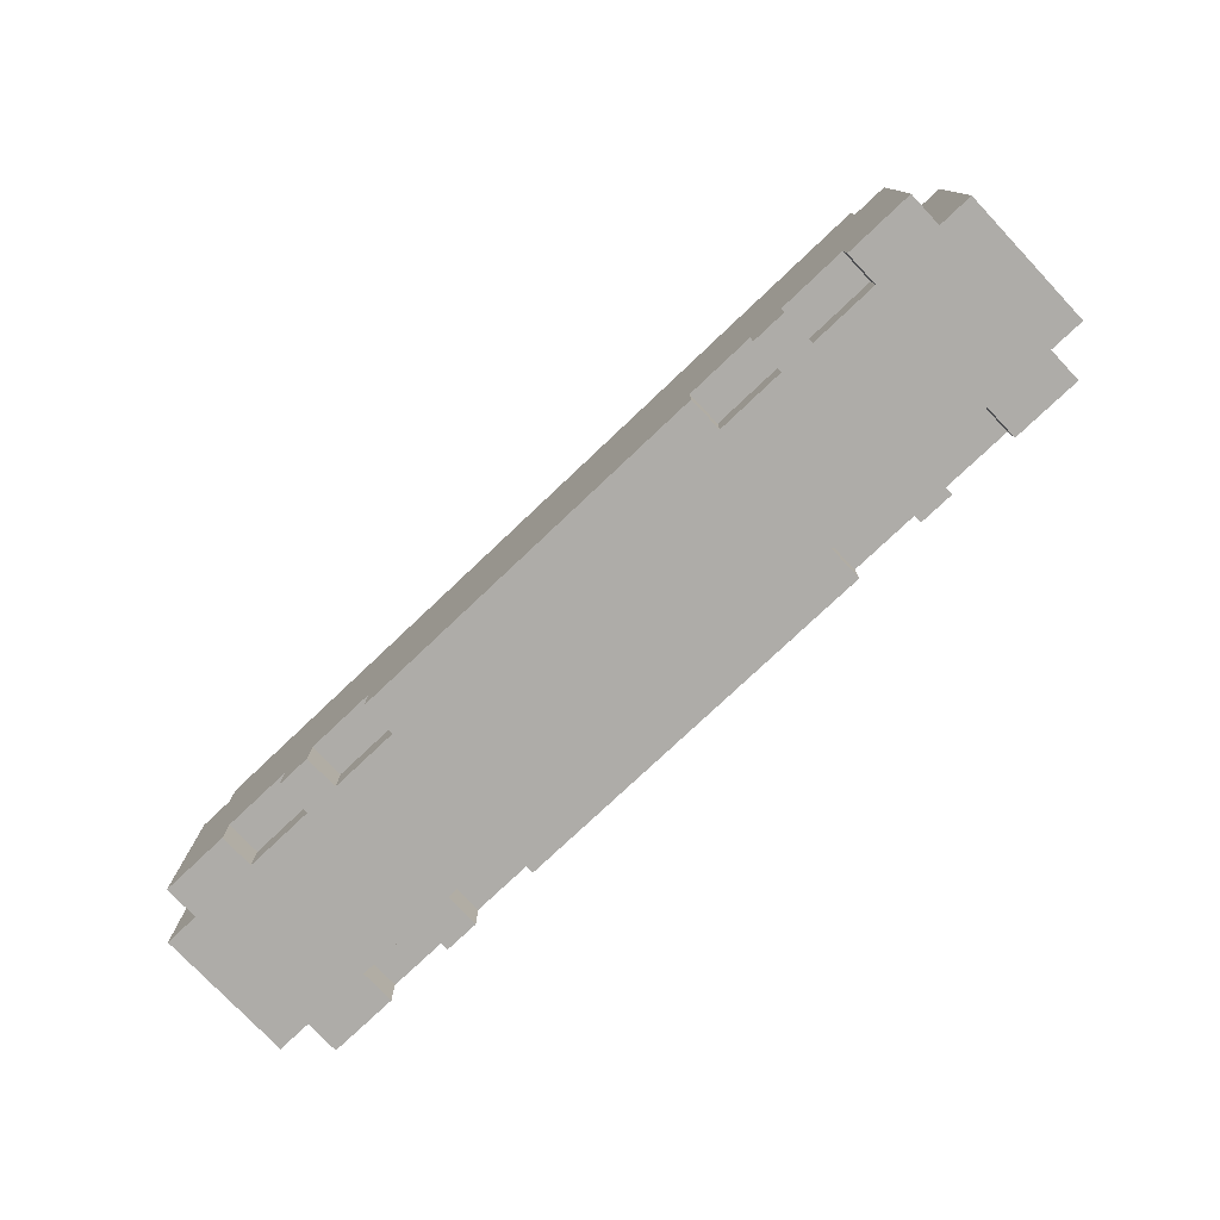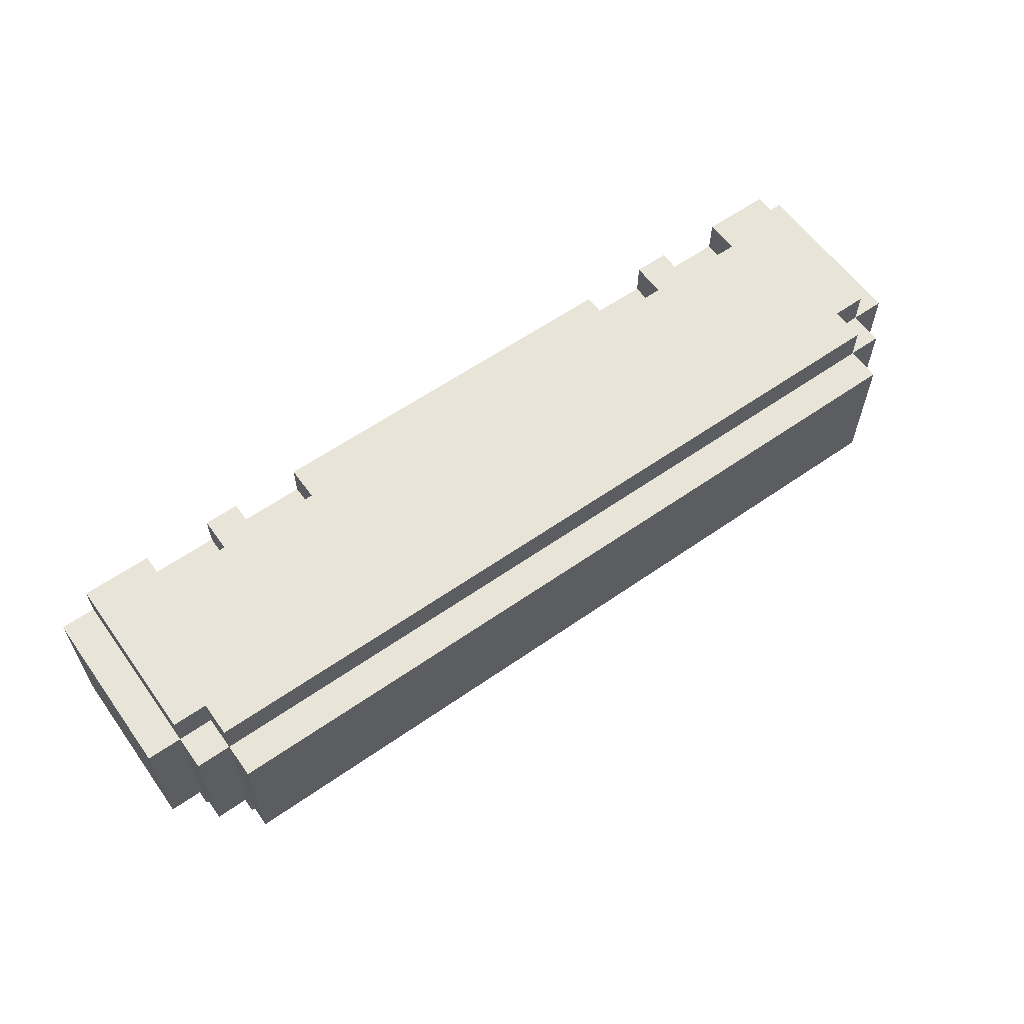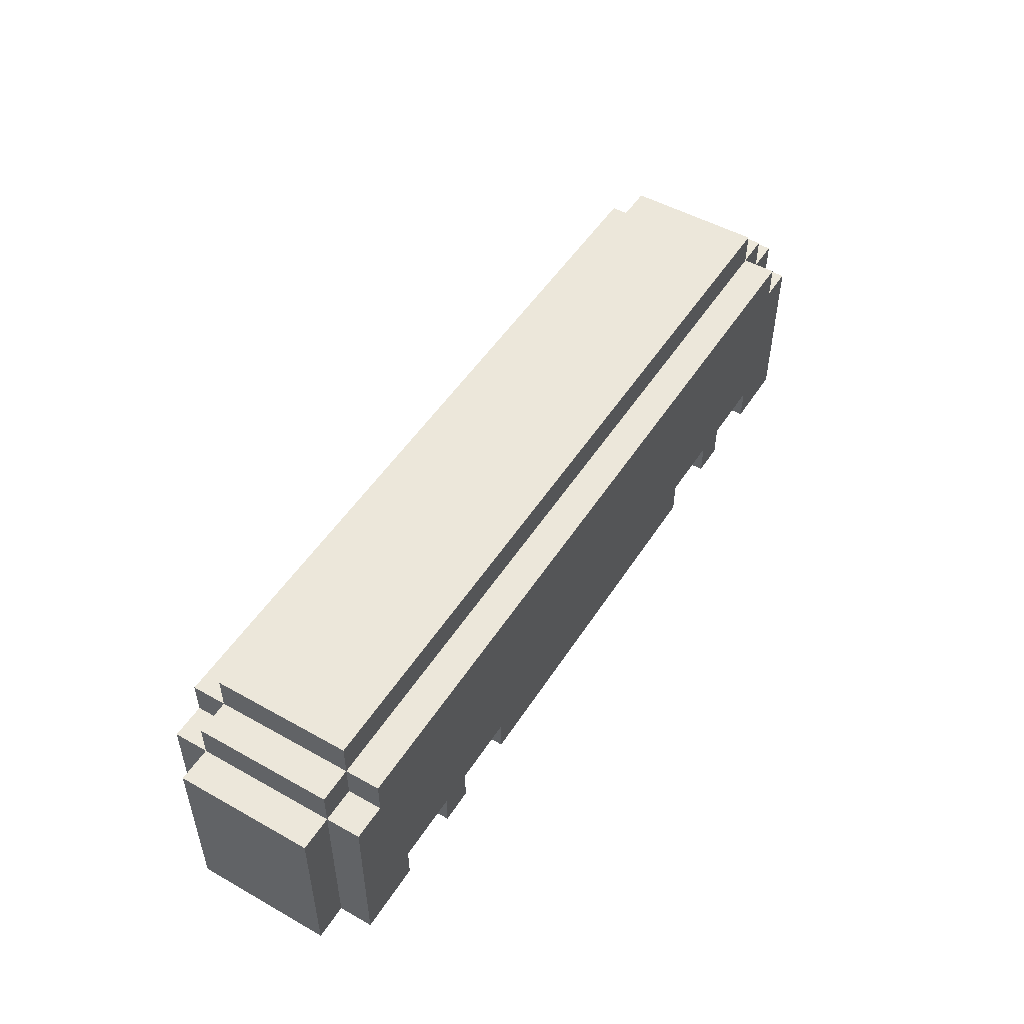
<metadata>
{"format":"obj","ext":"obj","renderer":"f3d","projection":"perspective","resolution":1024,"background":"white","views":[{"elev":-77.0,"azim":-136.6,"up":"+Y"},{"elev":60.0,"azim":144.4,"up":"+Z"},{"elev":50.4,"azim":121.6,"up":"+Y"}]}
</metadata>
<code>
o
v 1.4 0.1 -0.2
v 1.4 0.1 0.2
v 1.4 0.2 -0.2
v 1.4 0.2 -0.1
v 1.4 0.2 0.1
v 1.4 0.2 0.2
v 1.4 0.3 -0.2
v 1.4 0.3 -0.1
v 1.4 0.3 0.1
v 1.4 0.3 0.2
v 1.4 0.6 -0.2
v 1.4 0.6 0.2
v 1.3 0.1 -0.3
v 1.3 0.1 -0.2
v 1.3 0.1 0.2
v 1.3 0.1 0.3
v 1.3 0.2 -0.3
v 1.3 0.2 -0.2
v 1.3 0.2 0.2
v 1.3 0.2 0.3
v 1.3 0.3 -0.2
v 1.3 0.3 0.2
v 1.3 0.6 -0.3
v 1.3 0.6 -0.2
v 1.3 0.6 0.2
v 1.3 0.6 0.3
v 1.3 0.7 -0.2
v 1.3 0.7 0.2
v 1.2 0.6 -0.3
v 1.2 0.6 -0.2
v 1.2 0.6 0.2
v 1.2 0.6 0.3
v 1.2 0.7 -0.3
v 1.2 0.7 -0.2
v 1.2 0.7 0.2
v 1.2 0.7 0.3
v 1.2 0.8 -0.2
v 1.2 0.8 0.2
v 0.9 0.1 -0.3
v 0.9 0.1 -0.2
v 0.9 0.1 0.2
v 0.9 0.1 0.3
v 0.9 0.2 -0.3
v 0.9 0.2 -0.2
v 0.9 0.2 0.2
v 0.9 0.2 0.3
v 0.6 0.1 -0.3
v 0.6 0.1 -0.2
v 0.6 0.1 0.2
v 0.6 0.1 0.3
v 0.6 0.2 -0.3
v 0.6 0.2 -0.2
v 0.6 0.2 0.2
v 0.6 0.2 0.3
v -0.7 0.1 -0.3
v -0.7 0.1 -0.2
v -0.7 0.1 0.2
v -0.7 0.1 0.3
v -0.7 0.2 -0.3
v -0.7 0.2 -0.2
v -0.7 0.2 0.2
v -0.7 0.2 0.3
v -1 0.1 -0.3
v -1 0.1 -0.2
v -1 0.1 0.2
v -1 0.1 0.3
v -1 0.2 -0.3
v -1 0.2 -0.2
v -1 0.2 0.2
v -1 0.2 0.3
v 1.1 0.1 -0.3
v 1.1 0.1 -0.2
v 1.1 0.1 0.2
v 1.1 0.1 0.3
v 1.1 0.2 -0.3
v 1.1 0.2 -0.2
v 1.1 0.2 0.2
v 1.1 0.2 0.3
v 0.8 0.1 -0.3
v 0.8 0.1 -0.2
v 0.8 0.1 0.2
v 0.8 0.1 0.3
v 0.8 0.2 -0.3
v 0.8 0.2 -0.2
v 0.8 0.2 0.2
v 0.8 0.2 0.3
v -0.5 0.1 -0.3
v -0.5 0.1 -0.2
v -0.5 0.1 0.2
v -0.5 0.1 0.3
v -0.5 0.2 -0.3
v -0.5 0.2 -0.2
v -0.5 0.2 0.2
v -0.5 0.2 0.3
v -0.8 0.1 -0.3
v -0.8 0.1 -0.2
v -0.8 0.1 0.2
v -0.8 0.1 0.3
v -0.8 0.2 -0.3
v -0.8 0.2 -0.2
v -0.8 0.2 0.2
v -0.8 0.2 0.3
v -1.1 0.6 -0.3
v -1.1 0.6 -0.2
v -1.1 0.6 0.2
v -1.1 0.6 0.3
v -1.1 0.7 -0.3
v -1.1 0.7 -0.2
v -1.1 0.7 0.2
v -1.1 0.7 0.3
v -1.1 0.8 -0.2
v -1.1 0.8 0.2
v -1.2 0.1 -0.3
v -1.2 0.1 -0.2
v -1.2 0.1 0.2
v -1.2 0.1 0.3
v -1.2 0.2 -0.3
v -1.2 0.2 -0.2
v -1.2 0.2 0.2
v -1.2 0.2 0.3
v -1.2 0.3 -0.2
v -1.2 0.3 0.2
v -1.2 0.6 -0.3
v -1.2 0.6 -0.2
v -1.2 0.6 0.2
v -1.2 0.6 0.3
v -1.2 0.7 -0.2
v -1.2 0.7 0.2
v -1.3 0.1 -0.2
v -1.3 0.1 0.2
v -1.3 0.2 -0.2
v -1.3 0.2 -0.1
v -1.3 0.2 0.1
v -1.3 0.2 0.2
v -1.3 0.3 -0.2
v -1.3 0.3 -0.1
v -1.3 0.3 0.1
v -1.3 0.3 0.2
v -1.3 0.6 -0.2
v -1.3 0.6 0.2
v 1.3 0.1 -0.3
v 1.3 0.2 -0.3
v 1.3 0.6 -0.3
v 1.2 0.6 -0.3
v 1.2 0.7 -0.3
v 1.1 0.1 -0.3
v 1.1 0.2 -0.3
v 1.1 0.5 -0.3
v 1.1 0.7 -0.3
v 0.9 0.1 -0.3
v 0.9 0.2 -0.3
v 0.9 0.5 -0.3
v 0.9 0.7 -0.3
v 0.8 0.1 -0.3
v 0.8 0.2 -0.3
v 0.8 0.5 -0.3
v 0.8 0.7 -0.3
v 0.6 0.1 -0.3
v 0.6 0.2 -0.3
v 0.5 0.5 -0.3
v 0.5 0.7 -0.3
v -0.4 0.5 -0.3
v -0.4 0.7 -0.3
v -0.5 0.1 -0.3
v -0.5 0.2 -0.3
v -0.7 0.1 -0.3
v -0.7 0.2 -0.3
v -0.7 0.5 -0.3
v -0.7 0.7 -0.3
v -0.8 0.1 -0.3
v -0.8 0.2 -0.3
v -0.8 0.5 -0.3
v -0.8 0.7 -0.3
v -1 0.1 -0.3
v -1 0.2 -0.3
v -1 0.5 -0.3
v -1 0.7 -0.3
v -1.1 0.6 -0.3
v -1.1 0.7 -0.3
v -1.2 0.1 -0.3
v -1.2 0.2 -0.3
v -1.2 0.6 -0.3
v 1.4 0.1 -0.2
v 1.4 0.2 -0.2
v 1.4 0.3 -0.2
v 1.4 0.6 -0.2
v 1.3 0.1 -0.2
v 1.3 0.2 -0.2
v 1.3 0.3 -0.2
v 1.3 0.6 -0.2
v 1.3 0.7 -0.2
v 1.2 0.6 -0.2
v 1.2 0.7 -0.2
v 1.2 0.8 -0.2
v 1.1 0.1 -0.2
v 1.1 0.2 -0.2
v 1.1 0.7 -0.2
v 0.9 0.1 -0.2
v 0.9 0.2 -0.2
v 0.9 0.7 -0.2
v 0.8 0.1 -0.2
v 0.8 0.2 -0.2
v 0.8 0.7 -0.2
v 0.6 0.1 -0.2
v 0.6 0.2 -0.2
v 0.5 0.7 -0.2
v -0.4 0.7 -0.2
v -0.5 0.1 -0.2
v -0.5 0.2 -0.2
v -0.7 0.1 -0.2
v -0.7 0.2 -0.2
v -0.7 0.7 -0.2
v -0.8 0.1 -0.2
v -0.8 0.2 -0.2
v -0.8 0.7 -0.2
v -1 0.1 -0.2
v -1 0.2 -0.2
v -1 0.7 -0.2
v -1.1 0.6 -0.2
v -1.1 0.7 -0.2
v -1.1 0.8 -0.2
v -1.2 0.1 -0.2
v -1.2 0.2 -0.2
v -1.2 0.3 -0.2
v -1.2 0.6 -0.2
v -1.2 0.7 -0.2
v -1.3 0.1 -0.2
v -1.3 0.2 -0.2
v -1.3 0.3 -0.2
v -1.3 0.6 -0.2
v 1.4 0.1 0.2
v 1.4 0.2 0.2
v 1.4 0.3 0.2
v 1.4 0.6 0.2
v 1.3 0.1 0.2
v 1.3 0.2 0.2
v 1.3 0.3 0.2
v 1.3 0.6 0.2
v 1.3 0.7 0.2
v 1.2 0.6 0.2
v 1.2 0.7 0.2
v 1.2 0.8 0.2
v 1.1 0.1 0.2
v 1.1 0.2 0.2
v 1.1 0.7 0.2
v 0.9 0.1 0.2
v 0.9 0.2 0.2
v 0.9 0.7 0.2
v 0.8 0.1 0.2
v 0.8 0.2 0.2
v 0.8 0.7 0.2
v 0.6 0.1 0.2
v 0.6 0.2 0.2
v 0.5 0.7 0.2
v -0.4 0.7 0.2
v -0.5 0.1 0.2
v -0.5 0.2 0.2
v -0.7 0.1 0.2
v -0.7 0.2 0.2
v -0.7 0.7 0.2
v -0.8 0.1 0.2
v -0.8 0.2 0.2
v -0.8 0.7 0.2
v -1 0.1 0.2
v -1 0.2 0.2
v -1 0.7 0.2
v -1.1 0.6 0.2
v -1.1 0.7 0.2
v -1.1 0.8 0.2
v -1.2 0.1 0.2
v -1.2 0.2 0.2
v -1.2 0.3 0.2
v -1.2 0.6 0.2
v -1.2 0.7 0.2
v -1.3 0.1 0.2
v -1.3 0.2 0.2
v -1.3 0.3 0.2
v -1.3 0.6 0.2
v 1.3 0.1 0.3
v 1.3 0.2 0.3
v 1.3 0.6 0.3
v 1.2 0.6 0.3
v 1.2 0.7 0.3
v 1.1 0.1 0.3
v 1.1 0.2 0.3
v 1.1 0.5 0.3
v 1.1 0.7 0.3
v 0.9 0.1 0.3
v 0.9 0.2 0.3
v 0.9 0.5 0.3
v 0.9 0.7 0.3
v 0.8 0.1 0.3
v 0.8 0.2 0.3
v 0.8 0.5 0.3
v 0.8 0.7 0.3
v 0.6 0.1 0.3
v 0.6 0.2 0.3
v 0.5 0.5 0.3
v 0.5 0.7 0.3
v -0.4 0.5 0.3
v -0.4 0.7 0.3
v -0.5 0.1 0.3
v -0.5 0.2 0.3
v -0.7 0.1 0.3
v -0.7 0.2 0.3
v -0.7 0.5 0.3
v -0.7 0.7 0.3
v -0.8 0.1 0.3
v -0.8 0.2 0.3
v -0.8 0.5 0.3
v -0.8 0.7 0.3
v -1 0.1 0.3
v -1 0.2 0.3
v -1 0.5 0.3
v -1 0.7 0.3
v -1.1 0.6 0.3
v -1.1 0.7 0.3
v -1.2 0.1 0.3
v -1.2 0.2 0.3
v -1.2 0.6 0.3
v 1.3 0.1 -0.3
v 1.1 0.1 -0.3
v 0.9 0.1 -0.3
v 0.8 0.1 -0.3
v 0.6 0.1 -0.3
v -0.5 0.1 -0.3
v -0.7 0.1 -0.3
v -0.8 0.1 -0.3
v -1 0.1 -0.3
v -1.2 0.1 -0.3
v 1.4 0.1 -0.2
v 1.3 0.1 -0.2
v 1.1 0.1 -0.2
v 0.9 0.1 -0.2
v 0.8 0.1 -0.2
v 0.6 0.1 -0.2
v -0.5 0.1 -0.2
v -0.7 0.1 -0.2
v -0.8 0.1 -0.2
v -1 0.1 -0.2
v -1.2 0.1 -0.2
v -1.3 0.1 -0.2
v 1.4 0.1 0.2
v 1.3 0.1 0.2
v 1.1 0.1 0.2
v 0.9 0.1 0.2
v 0.8 0.1 0.2
v 0.6 0.1 0.2
v -0.5 0.1 0.2
v -0.7 0.1 0.2
v -0.8 0.1 0.2
v -1 0.1 0.2
v -1.2 0.1 0.2
v -1.3 0.1 0.2
v 1.3 0.1 0.3
v 1.1 0.1 0.3
v 0.9 0.1 0.3
v 0.8 0.1 0.3
v 0.6 0.1 0.3
v -0.5 0.1 0.3
v -0.7 0.1 0.3
v -0.8 0.1 0.3
v -1 0.1 0.3
v -1.2 0.1 0.3
v 1.1 0.2 -0.3
v 0.9 0.2 -0.3
v 0.8 0.2 -0.3
v 0.6 0.2 -0.3
v -0.5 0.2 -0.3
v -0.7 0.2 -0.3
v -0.8 0.2 -0.3
v -1 0.2 -0.3
v 1.1 0.2 -0.2
v 0.9 0.2 -0.2
v 0.8 0.2 -0.2
v 0.6 0.2 -0.2
v -0.5 0.2 -0.2
v -0.7 0.2 -0.2
v -0.8 0.2 -0.2
v -1 0.2 -0.2
v 1.1 0.2 0.2
v 0.9 0.2 0.2
v 0.8 0.2 0.2
v 0.6 0.2 0.2
v -0.5 0.2 0.2
v -0.7 0.2 0.2
v -0.8 0.2 0.2
v -1 0.2 0.2
v 1.1 0.2 0.3
v 0.9 0.2 0.3
v 0.8 0.2 0.3
v 0.6 0.2 0.3
v -0.5 0.2 0.3
v -0.7 0.2 0.3
v -0.8 0.2 0.3
v -1 0.2 0.3
v 1.3 0.6 -0.3
v 1.2 0.6 -0.3
v -1.1 0.6 -0.3
v -1.2 0.6 -0.3
v 1.4 0.6 -0.2
v 1.3 0.6 -0.2
v 1.2 0.6 -0.2
v -1.1 0.6 -0.2
v -1.2 0.6 -0.2
v -1.3 0.6 -0.2
v 1.4 0.6 0.2
v 1.3 0.6 0.2
v 1.2 0.6 0.2
v -1.1 0.6 0.2
v -1.2 0.6 0.2
v -1.3 0.6 0.2
v 1.3 0.6 0.3
v 1.2 0.6 0.3
v -1.1 0.6 0.3
v -1.2 0.6 0.3
v 1.2 0.7 -0.3
v 1.1 0.7 -0.3
v 0.9 0.7 -0.3
v 0.8 0.7 -0.3
v 0.5 0.7 -0.3
v -0.4 0.7 -0.3
v -0.7 0.7 -0.3
v -0.8 0.7 -0.3
v -1 0.7 -0.3
v -1.1 0.7 -0.3
v 1.3 0.7 -0.2
v 1.2 0.7 -0.2
v 1.1 0.7 -0.2
v 0.9 0.7 -0.2
v 0.8 0.7 -0.2
v 0.5 0.7 -0.2
v -0.4 0.7 -0.2
v -0.7 0.7 -0.2
v -0.8 0.7 -0.2
v -1 0.7 -0.2
v -1.1 0.7 -0.2
v -1.2 0.7 -0.2
v 1.3 0.7 0.2
v 1.2 0.7 0.2
v 1.1 0.7 0.2
v 0.9 0.7 0.2
v 0.8 0.7 0.2
v 0.5 0.7 0.2
v -0.4 0.7 0.2
v -0.7 0.7 0.2
v -0.8 0.7 0.2
v -1 0.7 0.2
v -1.1 0.7 0.2
v -1.2 0.7 0.2
v 1.2 0.7 0.3
v 1.1 0.7 0.3
v 0.9 0.7 0.3
v 0.8 0.7 0.3
v 0.5 0.7 0.3
v -0.4 0.7 0.3
v -0.7 0.7 0.3
v -0.8 0.7 0.3
v -1 0.7 0.3
v -1.1 0.7 0.3
v 1.2 0.8 -0.2
v -1.1 0.8 -0.2
v 1.2 0.8 0.2
v -1.1 0.8 0.2
f 3 2 1
f 4 2 3
f 5 2 4
f 6 2 5
f 7 4 3
f 8 5 4
f 8 4 7
f 9 6 5
f 9 5 8
f 10 6 9
f 11 8 7
f 11 9 8
f 11 10 9
f 12 10 11
f 17 14 13
f 18 14 17
f 19 16 15
f 20 16 19
f 21 18 17
f 22 20 19
f 23 21 17
f 24 21 23
f 25 20 22
f 26 20 25
f 27 25 24
f 28 25 27
f 33 30 29
f 34 30 33
f 35 32 31
f 36 32 35
f 37 35 34
f 38 35 37
f 43 40 39
f 44 40 43
f 45 42 41
f 46 42 45
f 51 48 47
f 52 48 51
f 53 50 49
f 54 50 53
f 59 56 55
f 60 56 59
f 61 58 57
f 62 58 61
f 67 64 63
f 68 64 67
f 69 66 65
f 70 66 69
f 71 72 75
f 75 72 76
f 73 74 77
f 77 74 78
f 79 80 83
f 83 80 84
f 81 82 85
f 85 82 86
f 87 88 91
f 91 88 92
f 89 90 93
f 93 90 94
f 95 96 99
f 99 96 100
f 97 98 101
f 101 98 102
f 103 104 107
f 107 104 108
f 105 106 109
f 109 106 110
f 108 109 111
f 111 109 112
f 113 114 117
f 117 114 118
f 115 116 119
f 119 116 120
f 117 118 121
f 119 120 122
f 117 121 123
f 123 121 124
f 122 120 125
f 125 120 126
f 124 125 127
f 127 125 128
f 129 130 131
f 131 130 132
f 132 130 133
f 133 130 134
f 131 132 135
f 132 133 136
f 135 132 136
f 133 134 137
f 136 133 137
f 137 134 138
f 135 136 139
f 136 137 139
f 137 138 139
f 139 138 140
f 144 143 142
f 146 142 141
f 147 145 144
f 147 142 146
f 147 144 142
f 148 145 147
f 149 145 148
f 151 148 147
f 152 149 148
f 152 148 151
f 153 149 152
f 154 151 150
f 155 152 151
f 155 151 154
f 155 153 152
f 156 153 155
f 157 153 156
f 159 156 155
f 160 157 156
f 160 156 159
f 161 157 160
f 162 160 159
f 162 161 160
f 163 161 162
f 164 159 158
f 165 162 159
f 165 159 164
f 167 162 165
f 168 163 162
f 168 162 167
f 169 163 168
f 170 167 166
f 171 168 167
f 171 167 170
f 171 169 168
f 172 169 171
f 173 169 172
f 175 172 171
f 176 173 172
f 176 172 175
f 177 173 176
f 178 176 175
f 178 177 176
f 179 177 178
f 180 175 174
f 181 178 175
f 181 175 180
f 182 178 181
f 187 184 183
f 188 185 184
f 188 184 187
f 189 186 185
f 189 185 188
f 190 186 189
f 192 191 190
f 193 191 192
f 197 194 193
f 198 196 195
f 199 196 198
f 200 194 197
f 203 194 200
f 204 202 201
f 205 202 204
f 206 194 203
f 207 194 206
f 210 209 208
f 211 209 210
f 212 194 207
f 215 194 212
f 216 214 213
f 217 214 216
f 218 194 215
f 220 194 218
f 221 194 220
f 225 220 219
f 226 220 225
f 227 223 222
f 228 224 223
f 228 223 227
f 229 225 224
f 229 224 228
f 230 225 229
f 231 232 235
f 232 233 236
f 235 232 236
f 233 234 237
f 236 233 237
f 237 234 238
f 238 239 240
f 240 239 241
f 241 242 245
f 243 244 246
f 246 244 247
f 245 242 248
f 248 242 251
f 249 250 252
f 252 250 253
f 251 242 254
f 254 242 255
f 256 257 258
f 258 257 259
f 255 242 260
f 260 242 263
f 261 262 264
f 264 262 265
f 263 242 266
f 266 242 268
f 268 242 269
f 267 268 273
f 273 268 274
f 270 271 275
f 271 272 276
f 275 271 276
f 272 273 277
f 276 272 277
f 277 273 278
f 280 281 282
f 279 280 284
f 282 283 285
f 284 280 285
f 280 282 285
f 285 283 286
f 286 283 287
f 285 286 289
f 286 287 290
f 289 286 290
f 290 287 291
f 288 289 292
f 289 290 293
f 292 289 293
f 290 291 293
f 293 291 294
f 294 291 295
f 293 294 297
f 294 295 298
f 297 294 298
f 298 295 299
f 297 298 300
f 298 299 300
f 300 299 301
f 296 297 302
f 297 300 303
f 302 297 303
f 303 300 305
f 300 301 306
f 305 300 306
f 306 301 307
f 304 305 308
f 305 306 309
f 308 305 309
f 306 307 309
f 309 307 310
f 310 307 311
f 309 310 313
f 310 311 314
f 313 310 314
f 314 311 315
f 313 314 316
f 314 315 316
f 316 315 317
f 312 313 318
f 313 316 319
f 318 313 319
f 319 316 320
f 332 322 321
f 333 322 332
f 334 324 323
f 335 324 334
f 336 326 325
f 337 326 336
f 338 328 327
f 339 328 338
f 340 330 329
f 341 330 340
f 343 339 338
f 343 342 341
f 343 341 340
f 343 340 339
f 343 333 332
f 343 338 337
f 343 335 334
f 343 336 335
f 343 337 336
f 343 334 333
f 343 332 331
f 344 342 343
f 345 342 344
f 346 342 345
f 347 342 346
f 348 342 347
f 349 342 348
f 350 342 349
f 351 342 350
f 352 342 351
f 353 342 352
f 354 342 353
f 355 345 344
f 356 345 355
f 357 347 346
f 358 347 357
f 359 349 348
f 360 349 359
f 361 351 350
f 362 351 361
f 363 353 352
f 364 353 363
f 373 366 365
f 374 366 373
f 375 368 367
f 376 368 375
f 377 370 369
f 378 370 377
f 379 372 371
f 380 372 379
f 389 382 381
f 390 382 389
f 391 384 383
f 392 384 391
f 393 386 385
f 394 386 393
f 395 388 387
f 396 388 395
f 397 398 402
f 402 398 403
f 399 400 404
f 404 400 405
f 401 402 407
f 407 402 408
f 405 406 411
f 411 406 412
f 408 409 413
f 413 409 414
f 410 411 415
f 415 411 416
f 417 418 428
f 418 419 429
f 428 418 429
f 419 420 430
f 429 419 430
f 420 421 431
f 430 420 431
f 421 422 432
f 431 421 432
f 422 423 433
f 432 422 433
f 423 424 434
f 433 423 434
f 424 425 435
f 434 424 435
f 425 426 436
f 435 425 436
f 436 426 437
f 427 428 439
f 439 428 440
f 437 438 449
f 449 438 450
f 440 441 451
f 441 442 452
f 451 441 452
f 442 443 453
f 452 442 453
f 443 444 454
f 453 443 454
f 444 445 455
f 454 444 455
f 445 446 456
f 455 445 456
f 446 447 457
f 456 446 457
f 447 448 458
f 457 447 458
f 448 449 459
f 458 448 459
f 459 449 460
f 461 462 463
f 463 462 464

</code>
